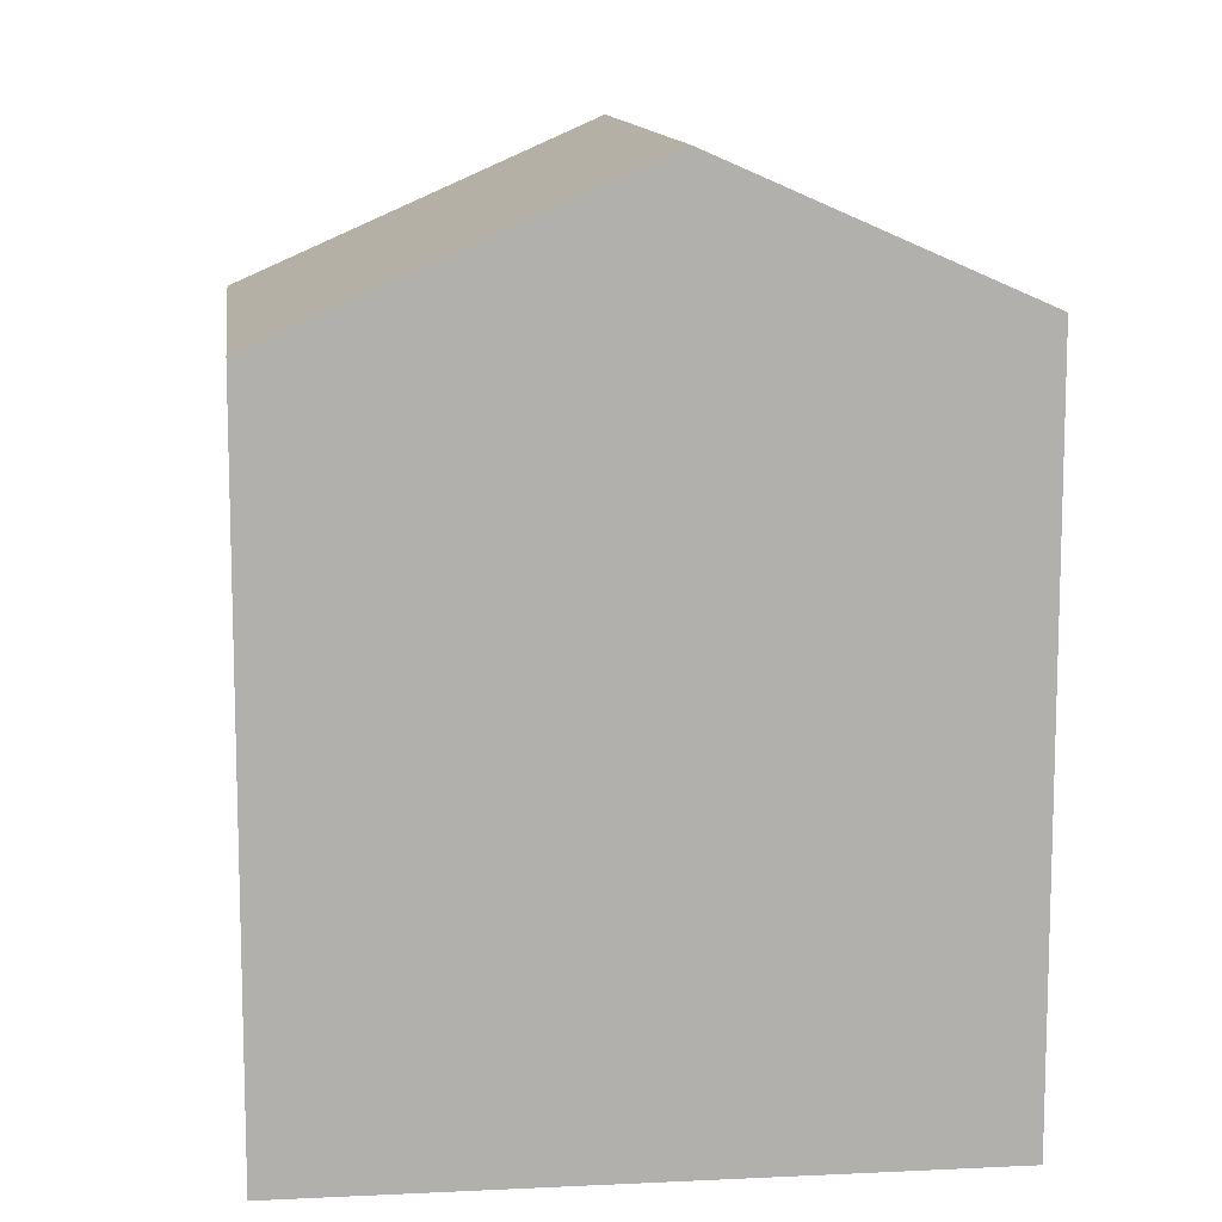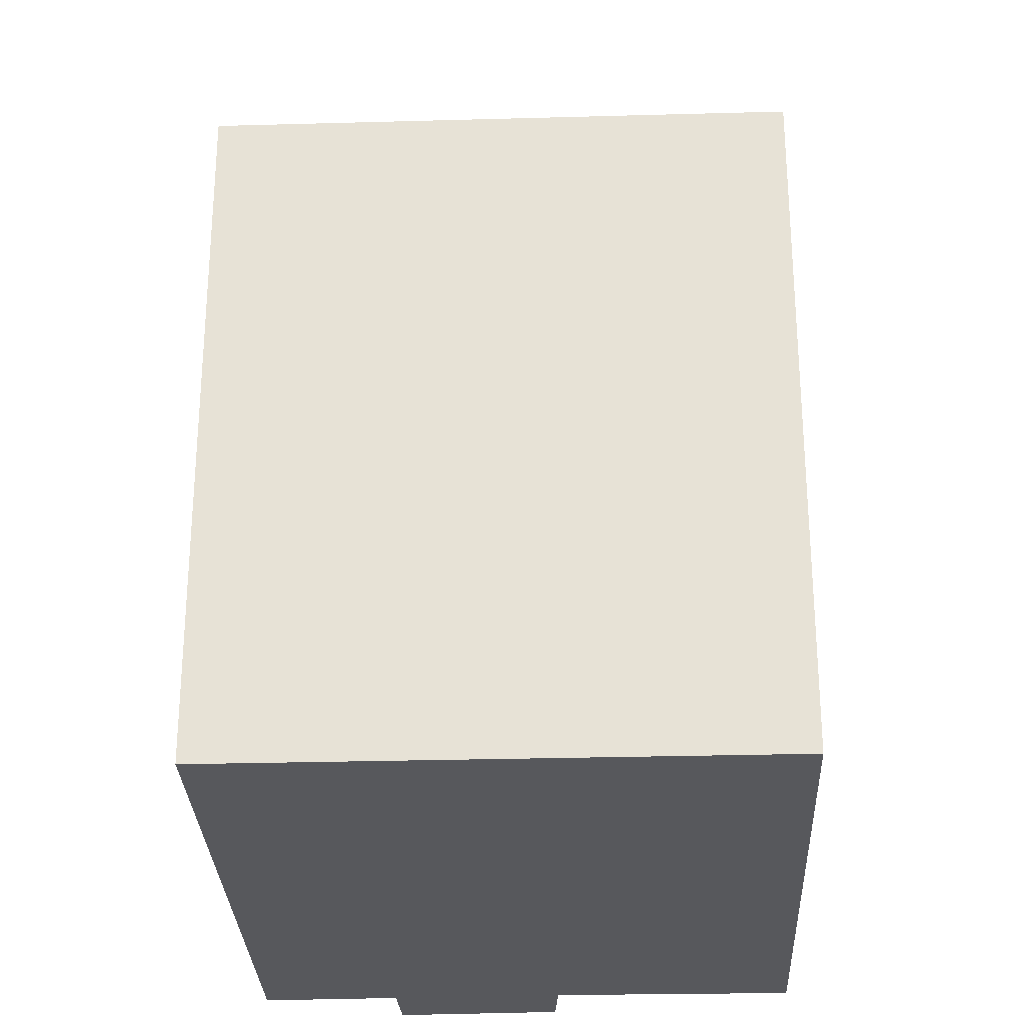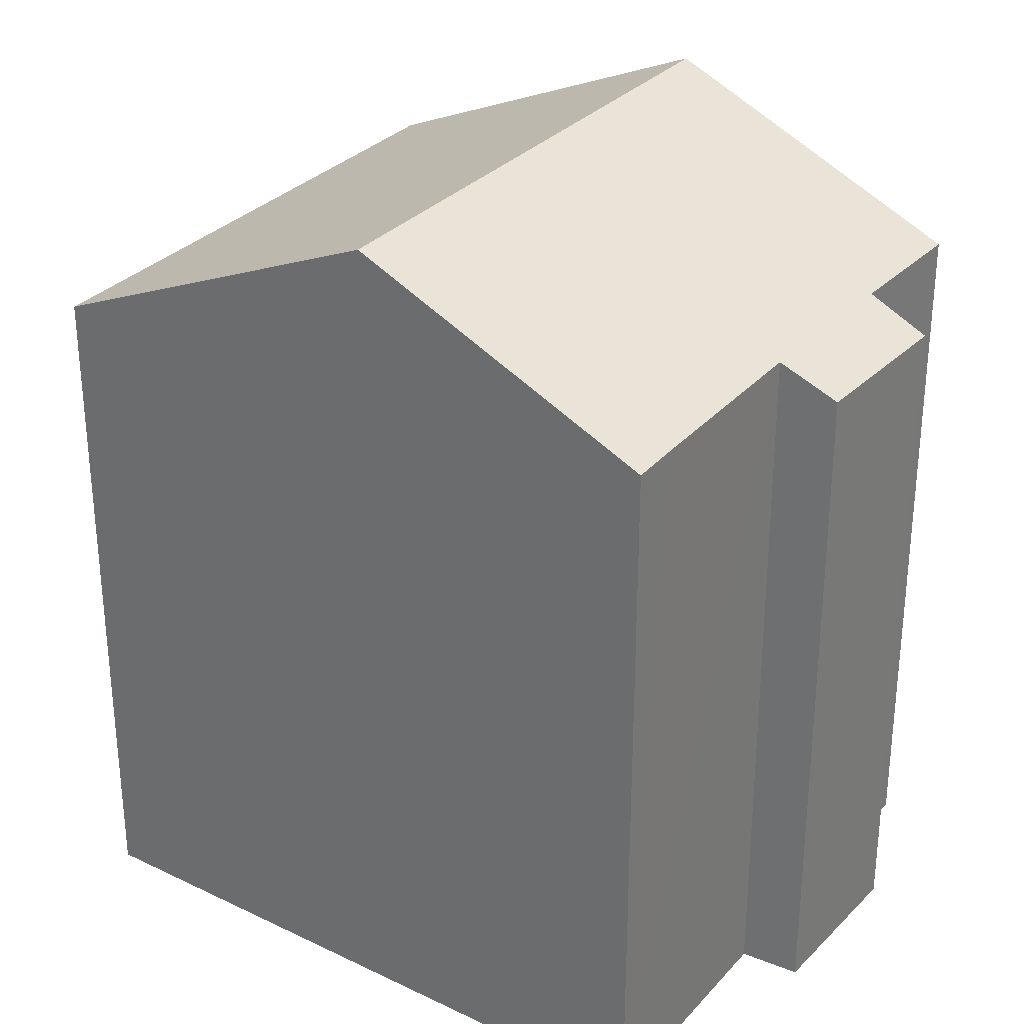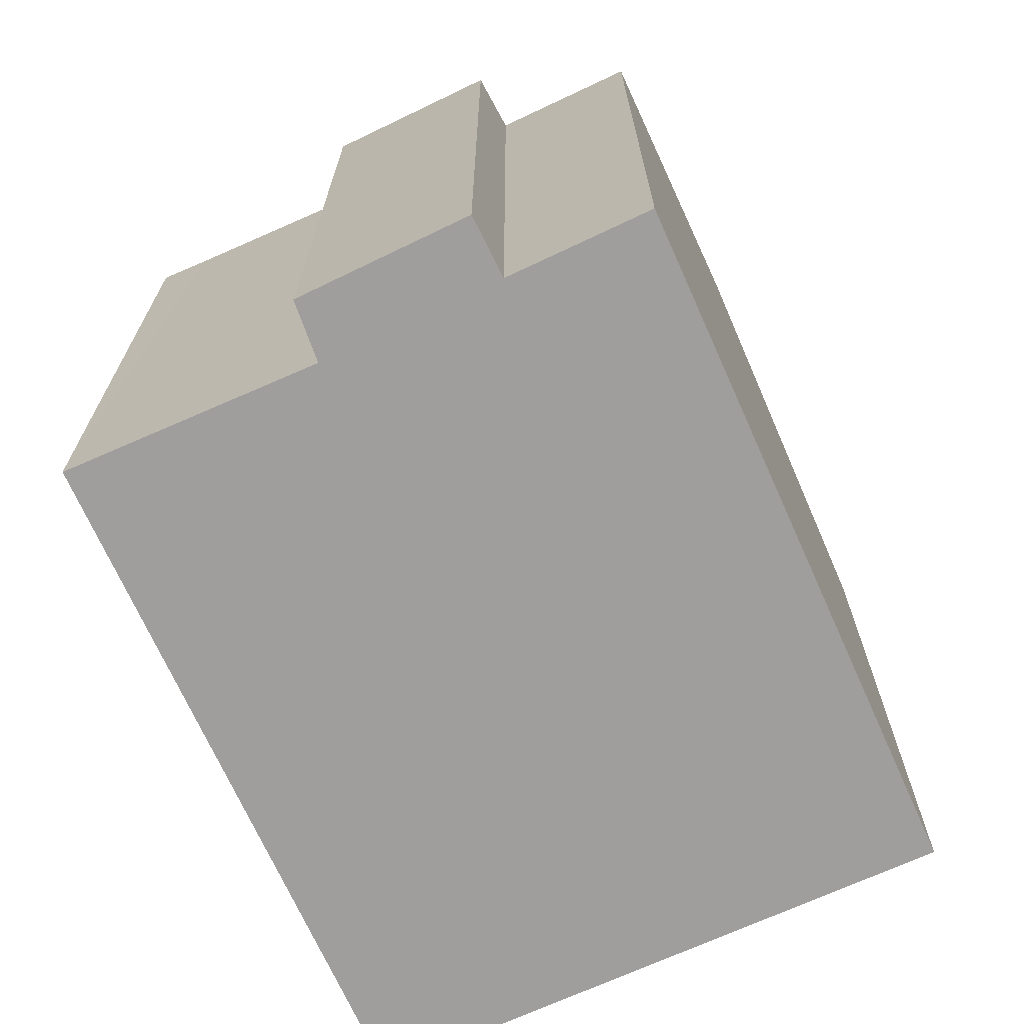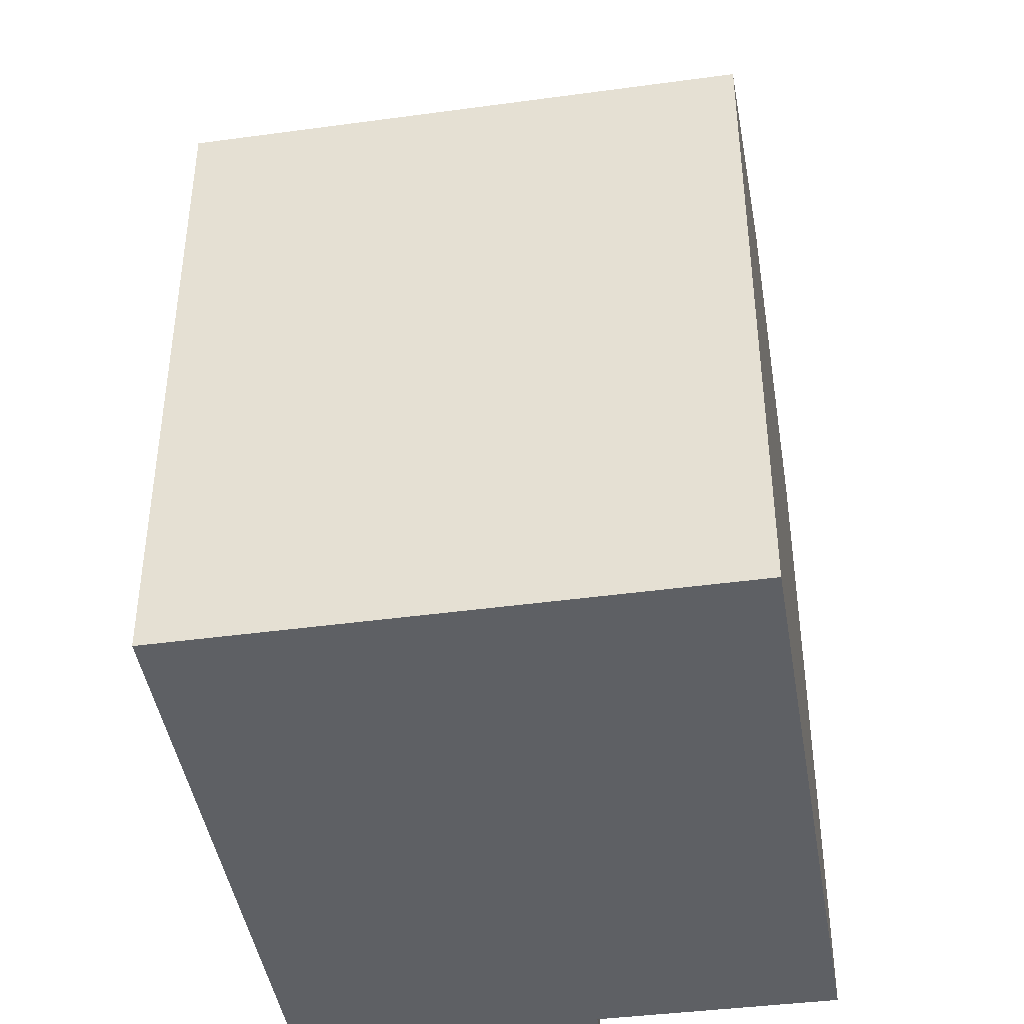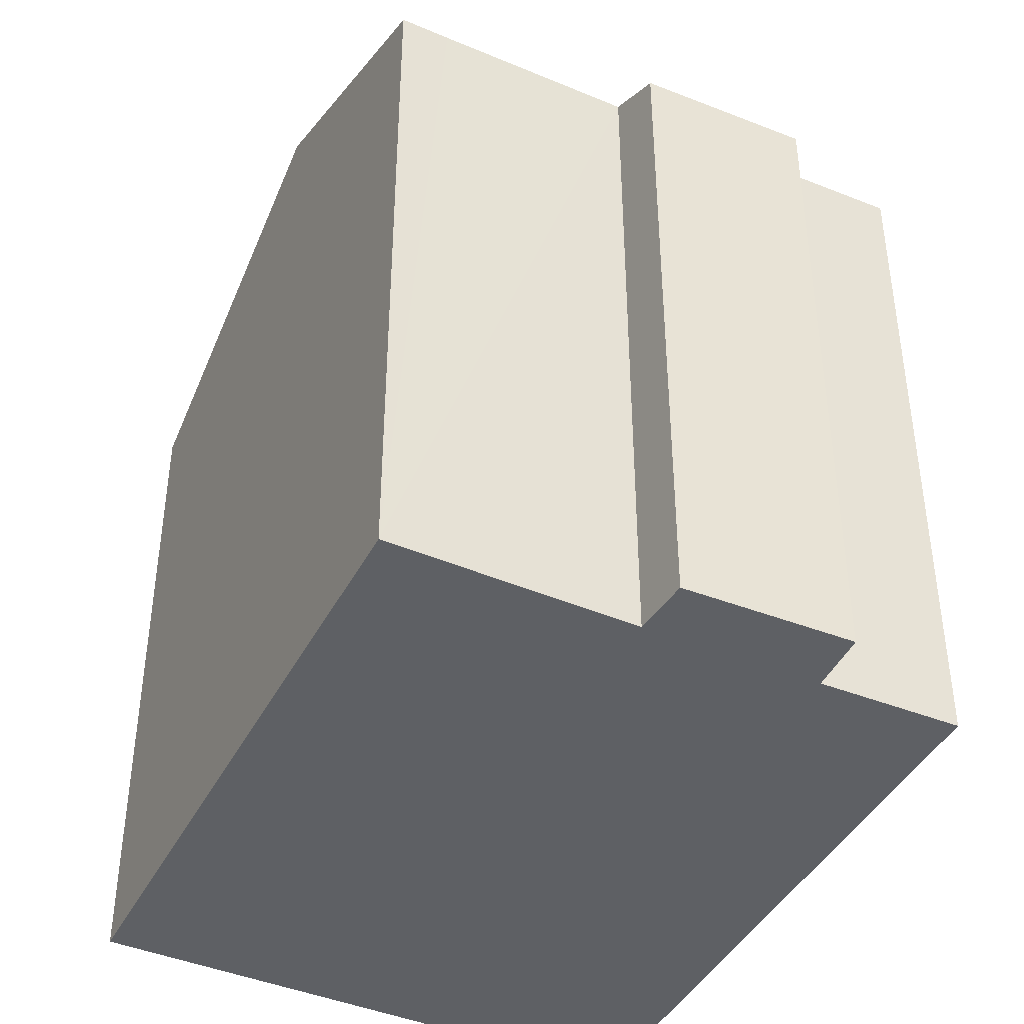
<metadata>
{"format":"obj","ext":"obj","renderer":"f3d","projection":"perspective","resolution":1024,"background":"white","views":[{"elev":11.6,"azim":-165.7,"up":"+Y"},{"elev":-28.5,"azim":113.6,"up":"+Y"},{"elev":31.1,"azim":-124.4,"up":"+Y"},{"elev":-71.0,"azim":-44.5,"up":"+Y"},{"elev":-43.1,"azim":120.4,"up":"+Y"},{"elev":-43.0,"azim":-95.0,"up":"+Y"}]}
</metadata>
<code>
v  13.26 14.8 -5.093
v  17.02 15.09 6.412
v  17.63 14.8 6.17
v  12.64 15.09 -4.855
v  10.44 18.2 9.003
v  6.045 18.2 -2.321
v  2.062 14.77 8.965
v  1.986 15.38 4.952
v  0.828 14.81 5.513
v  0.406 15.36 0.987
v  0 15.35 9.399e-16
v  3.318 15.35 8.529
v  4.368 15.33 11.39
v  0.828 -3.376e-16 5.513
v  2.062 -5.489e-16 8.965
v  3.318 -5.223e-16 8.529
v  4.368 -6.976e-16 11.39
v  0 0 0
v  1.986 -3.032e-16 4.952
v  0.406 -6.044e-17 0.987
v  17.02 -3.926e-16 6.412
v  17.63 -3.778e-16 6.17
v  10.44 -5.513e-16 9.003
v  13.26 3.119e-16 -5.093
v  12.64 2.973e-16 -4.855
v  6.045 1.421e-16 -2.321
g defaultobject
f 1 2 3
f 2 1 4
f 2 4 5
f 5 4 6
f 7 8 9
f 10 6 11
f 6 10 8
f 6 8 5
f 5 8 12
f 12 8 7
f 5 12 13
f 14 7 9
f 7 14 15
f 16 13 12
f 13 16 17
f 18 10 11
f 10 18 8
f 8 18 19
f 19 18 20
f 7 16 12
f 16 7 15
f 17 5 13
f 5 17 2
f 2 17 3
f 3 17 21
f 3 21 22
f 21 17 23
f 22 1 3
f 1 22 24
f 24 4 1
f 4 24 6
f 6 24 11
f 11 24 25
f 11 25 26
f 11 26 18
f 19 9 8
f 9 19 14
f 26 20 18
f 20 26 19
f 19 26 25
f 19 15 14
f 15 19 25
f 15 25 24
f 15 24 16
f 16 24 22
f 16 22 23
f 16 23 17
f 23 22 21

</code>
